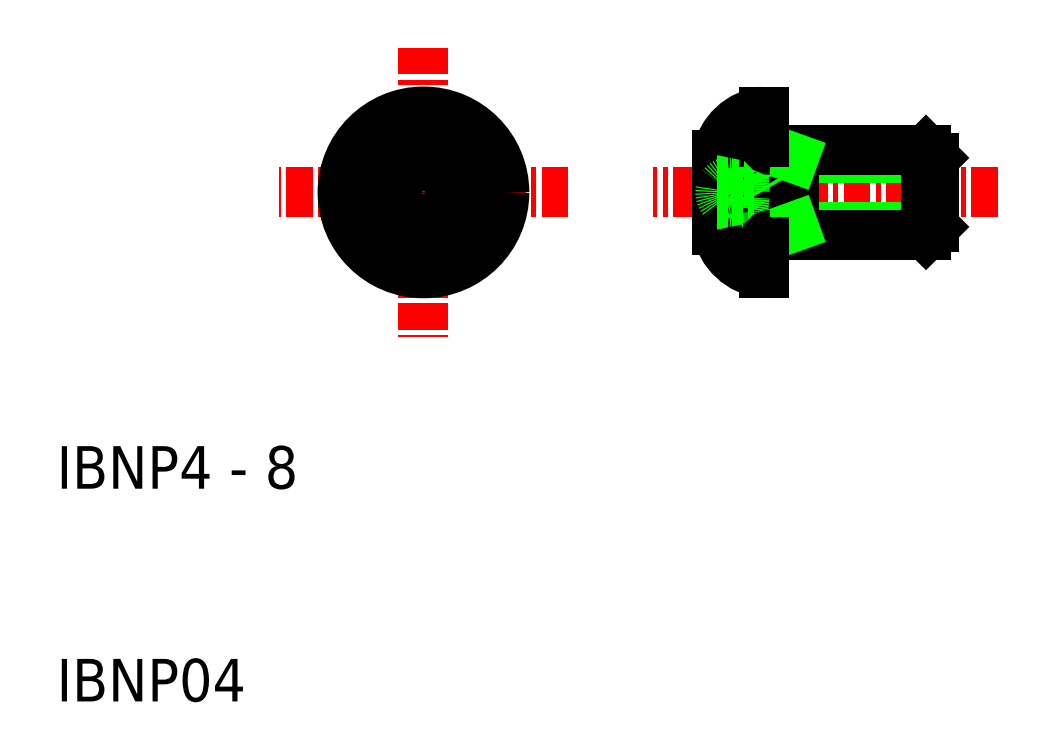
<metadata>
{"format":"dxf","ext":"dxf","renderer":"ezdxf+matplotlib","layout":"modelspace","background":"white","min_lineweight":24,"dpi":150}
</metadata>
<code>
0
SECTION
2
ENTITIES
0
LINE
8
CENTER
10
27.24
20
40.73
30
0
11
27.24
21
27.13
31
0
0
TEXT
8
0
10
10
20
10
30
0
40
2
1
IBNP04
0
TEXT
8
0
10
10
20
20
30
0
40
2
1
IBNP4 - 8
0
LINE
8
CENTER
10
34.04
20
33.93
30
0
11
20.44
21
33.93
31
0
0
LINE
8
CENTER
10
54.24
20
33.93
30
0
11
38.04
21
33.93
31
0
0
LINE
8
0
10
25.99
20
34.65
30
0
11
25.99
21
33.21
31
0
0
LINE
8
0
10
28.49
20
34.65
30
0
11
28.49
21
33.21
31
0
0
CIRCLE
8
0
10
27.24
20
33.93
30
0
40
0.55
0
CIRCLE
8
0
10
27.24
20
33.93
30
0
40
3.8
0
CIRCLE
8
0
10
27.24
20
33.93
30
0
40
2.48
0
CIRCLE
8
0
10
27.24
20
33.93
30
0
40
1.443
0
LINE
8
0
10
28.49
20
33.21
30
0
11
27.24
21
32.49
31
0
0
LINE
8
0
10
25.99
20
33.21
30
0
11
27.24
21
32.49
31
0
0
LINE
8
0
10
28.49
20
34.65
30
0
11
27.24
21
35.37
31
0
0
LINE
8
0
10
25.99
20
34.65
30
0
11
27.24
21
35.37
31
0
0
LINE
8
0
10
51.24
20
32.31
30
0
11
44.64
21
32.31
31
0
0
LINE
8
0
10
51.24
20
35.55
30
0
11
44.64
21
35.55
31
0
0
LINE
8
0
10
43.59
20
31.93
30
0
11
50.86
21
31.93
31
0
0
LINE
8
0
10
43.59
20
35.93
30
0
11
50.86
21
35.93
31
0
0
LINE
8
0
10
44.64
20
31.93
30
0
11
44.64
21
35.93
31
0
0
LINE
8
0
10
42.27
20
32.49
30
0
11
43.11
21
33.93
31
0
0
LINE
8
0
10
43.24
20
36.28
30
0
11
43.24
21
31.58
31
0
0
LINE
8
0
10
41.04
20
35.68
30
0
11
41.04
21
32.18
31
0
0
ARC
8
0
10
41.74
20
33.93
30
0
40
0.55
50
90
51
270
0
ARC
8
0
10
38.59
20
33.93
30
0
40
3.75
50
348.9
51
11.1
0
LINE
8
0
10
44.64
20
32.31
30
0
11
43.59
21
31.93
31
0
0
LINE
8
0
10
43.24
20
31.58
30
0
11
43.24
21
30.13
31
0
0
LINE
8
0
10
41.04
20
33.21
30
0
11
42.27
21
33.21
31
0
0
LINE
8
0
10
41.04
20
32.49
30
0
11
42.27
21
32.49
31
0
0
LINE
8
0
10
41.74
20
33.38
30
0
11
42.79
21
33.38
31
0
0
ARC
8
0
10
41.38
20
32.85
30
0
40
0.9638
50
338
51
21.99
0
ARC
8
0
10
43.59
20
31.58
30
0
40
0.35
50
90
51
180
0
ARC
8
0
10
43.5
20
32.62
30
0
40
2.5
50
190.1
51
264
0
LINE
8
0
10
44.64
20
35.55
30
0
11
43.59
21
35.93
31
0
0
LINE
8
0
10
41.04
20
34.65
30
0
11
42.27
21
34.65
31
0
0
LINE
8
0
10
41.04
20
35.37
30
0
11
42.27
21
35.37
31
0
0
LINE
8
0
10
42.27
20
35.37
30
0
11
43.11
21
33.93
31
0
0
LINE
8
0
10
43.24
20
37.73
30
0
11
43.24
21
36.28
31
0
0
LINE
8
0
10
42.79
20
34.48
30
0
11
41.74
21
34.48
31
0
0
ARC
8
0
10
41.38
20
35.01
30
0
40
0.9638
50
338
51
21.99
0
ARC
8
0
10
43.5
20
35.24
30
0
40
2.5
50
96.01
51
169.9
0
ARC
8
0
10
43.59
20
36.28
30
0
40
0.35
50
180
51
270
0
LINE
8
0
10
50.86
20
31.93
30
0
11
50.86
21
35.93
31
0
0
LINE
8
0
10
51.24
20
32.31
30
0
11
51.24
21
35.55
31
0
0
LINE
8
0
10
50.86
20
31.93
30
0
11
51.24
21
32.31
31
0
0
LINE
8
0
10
50.86
20
35.93
30
0
11
51.24
21
35.55
31
0
0
ENDSEC
0
EOF

</code>
